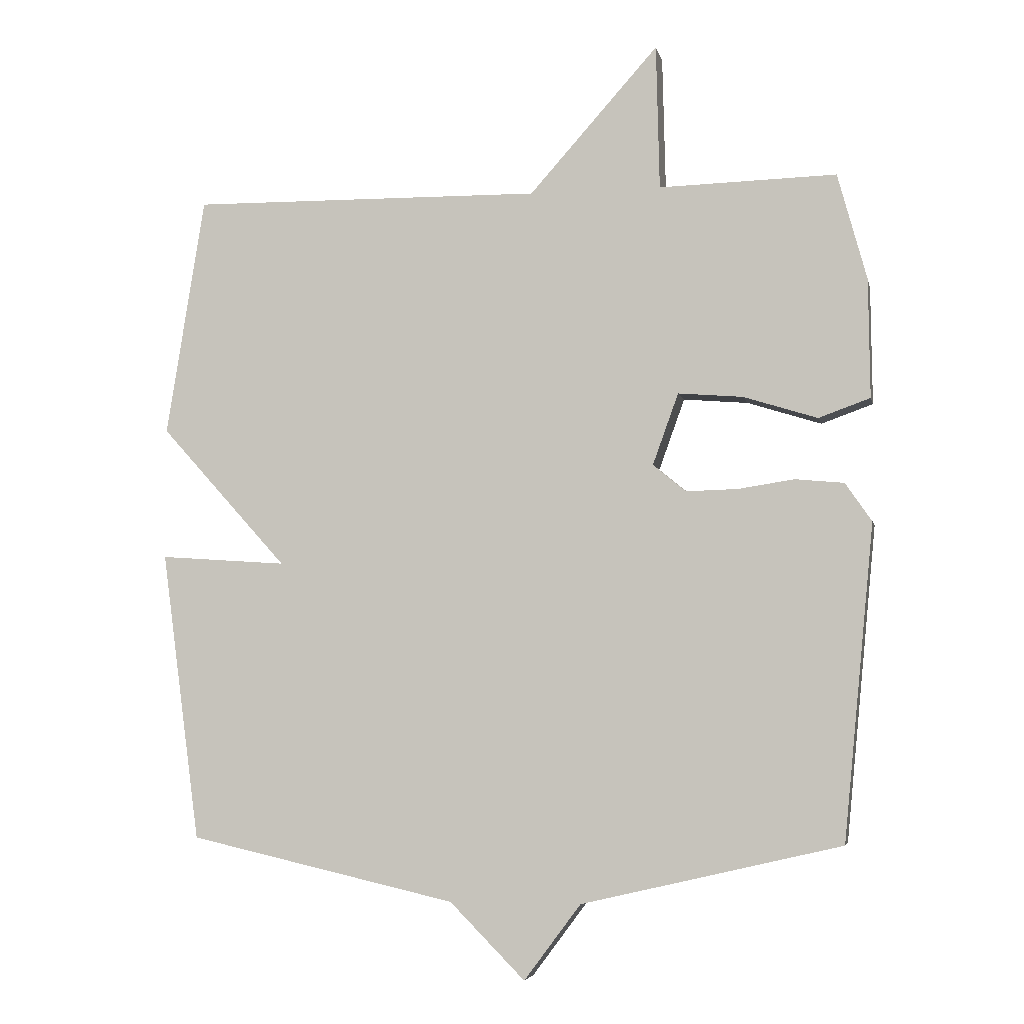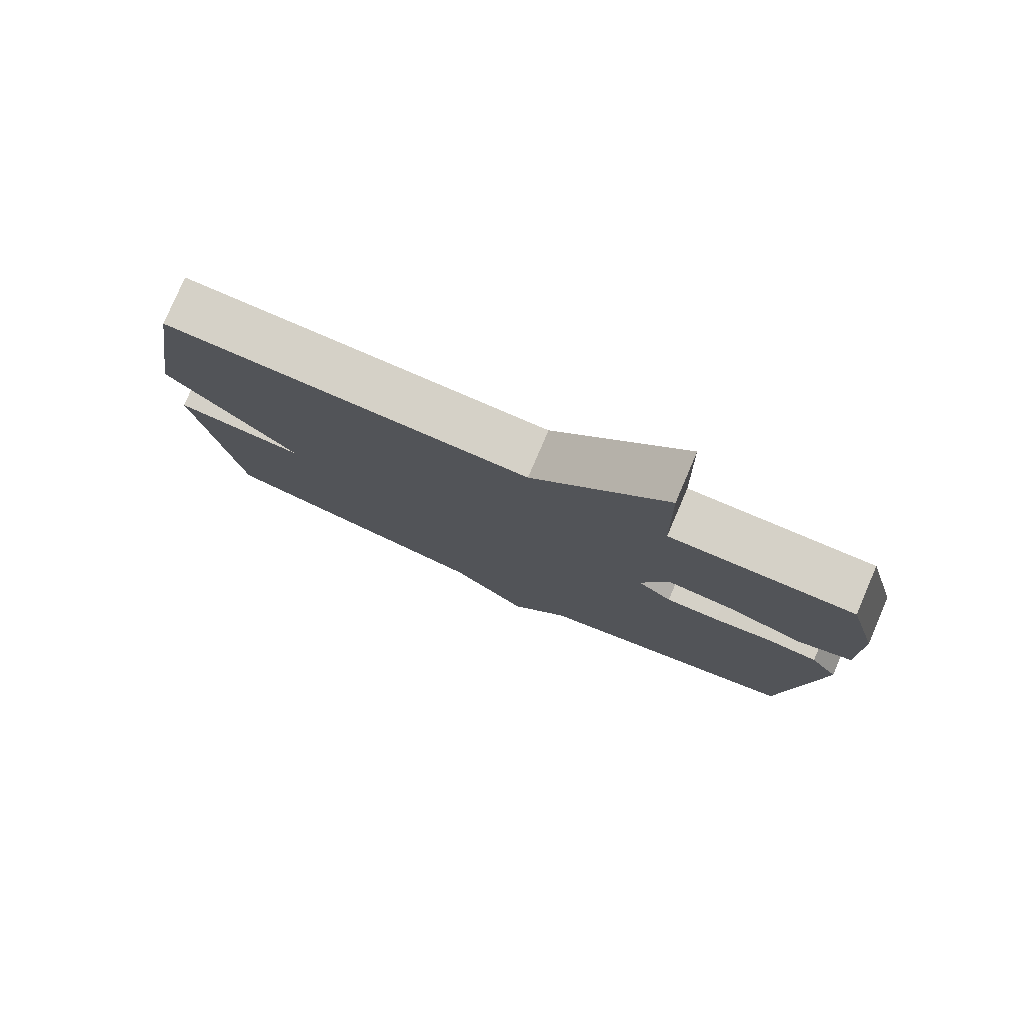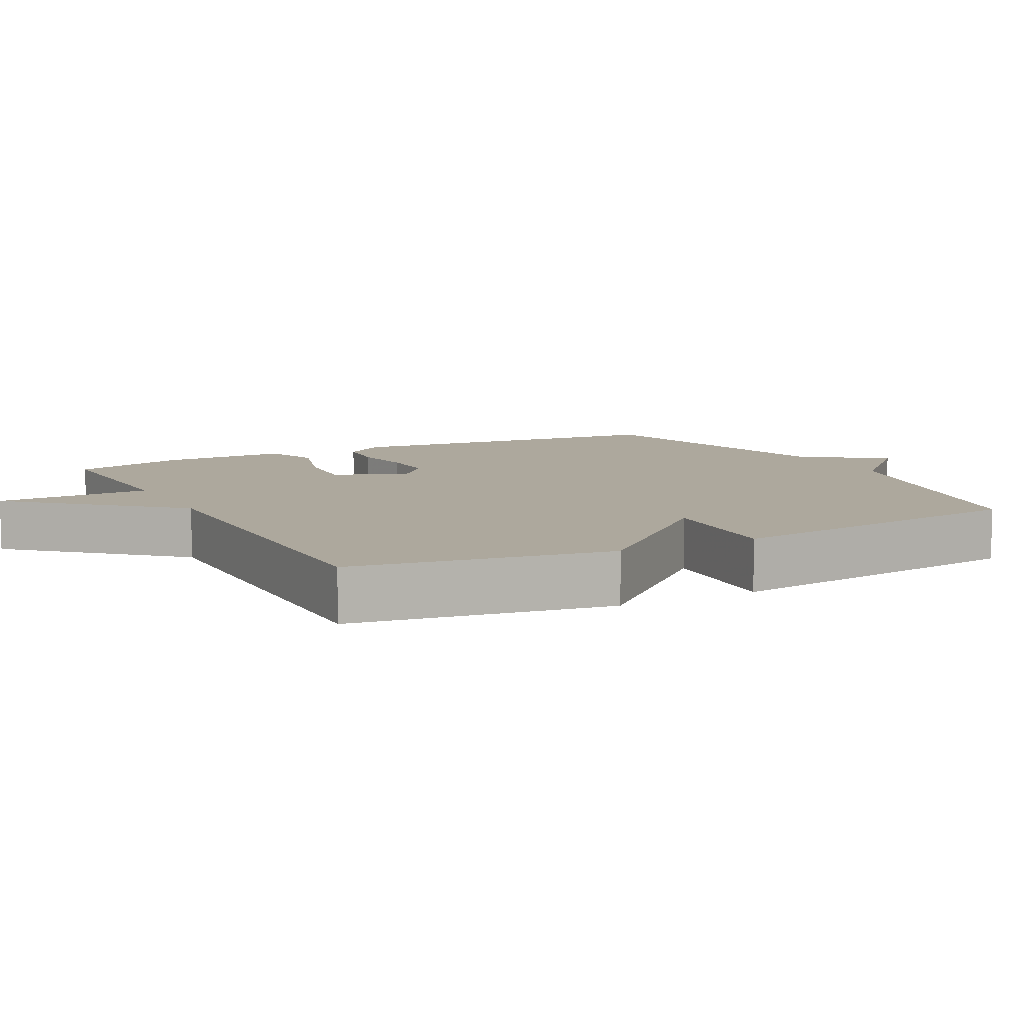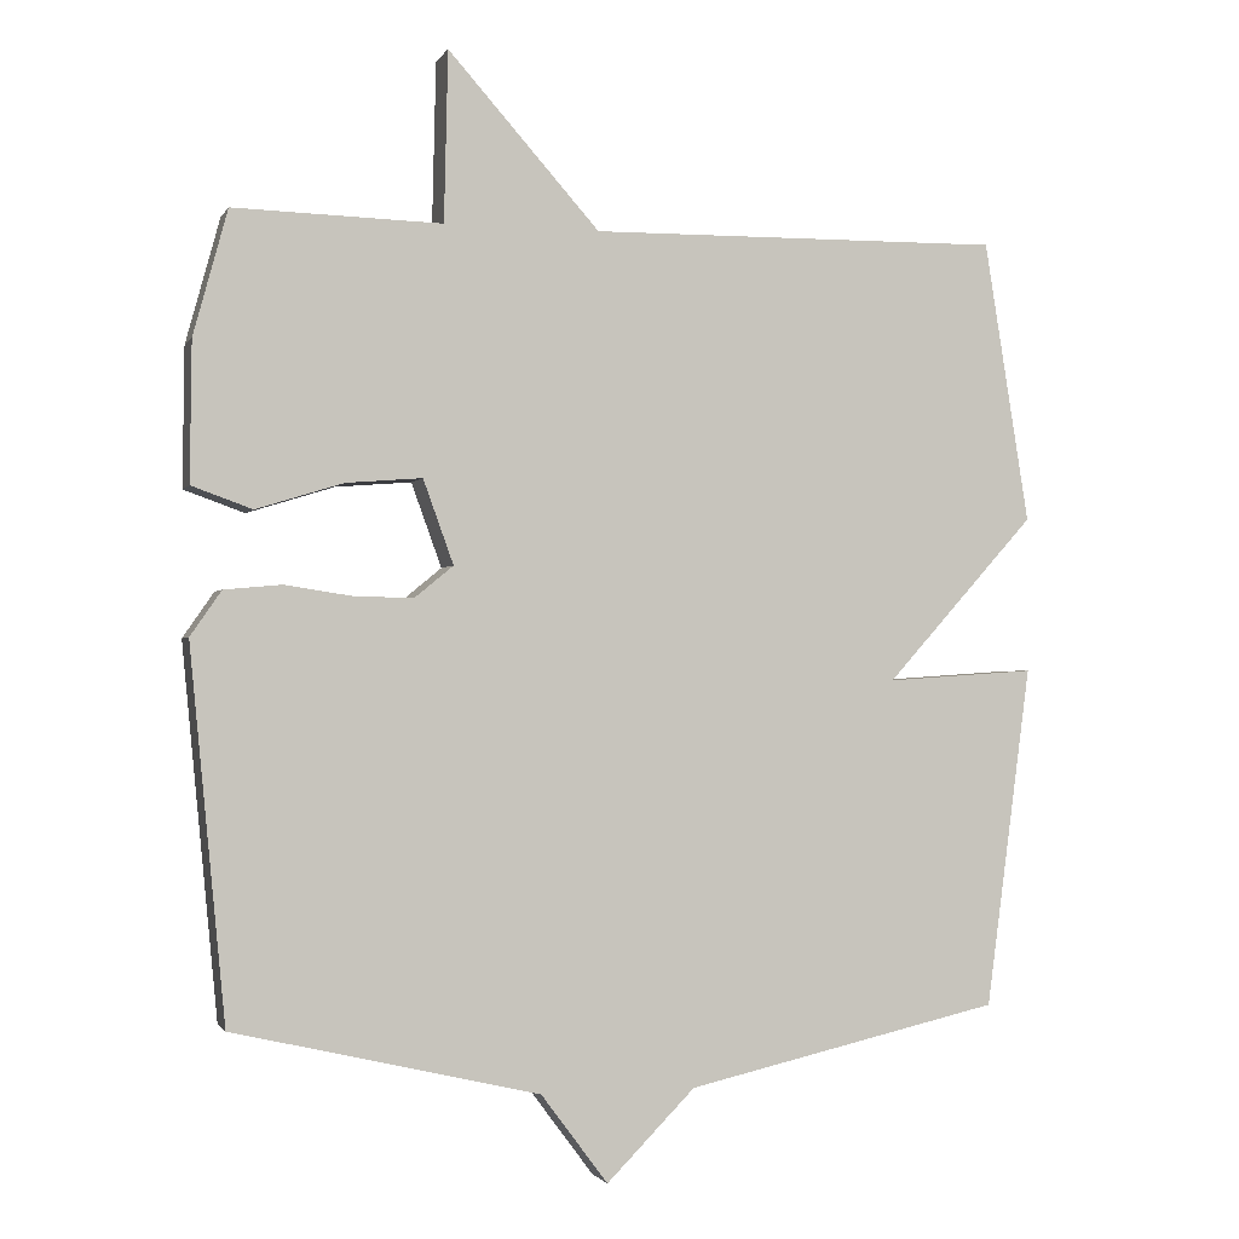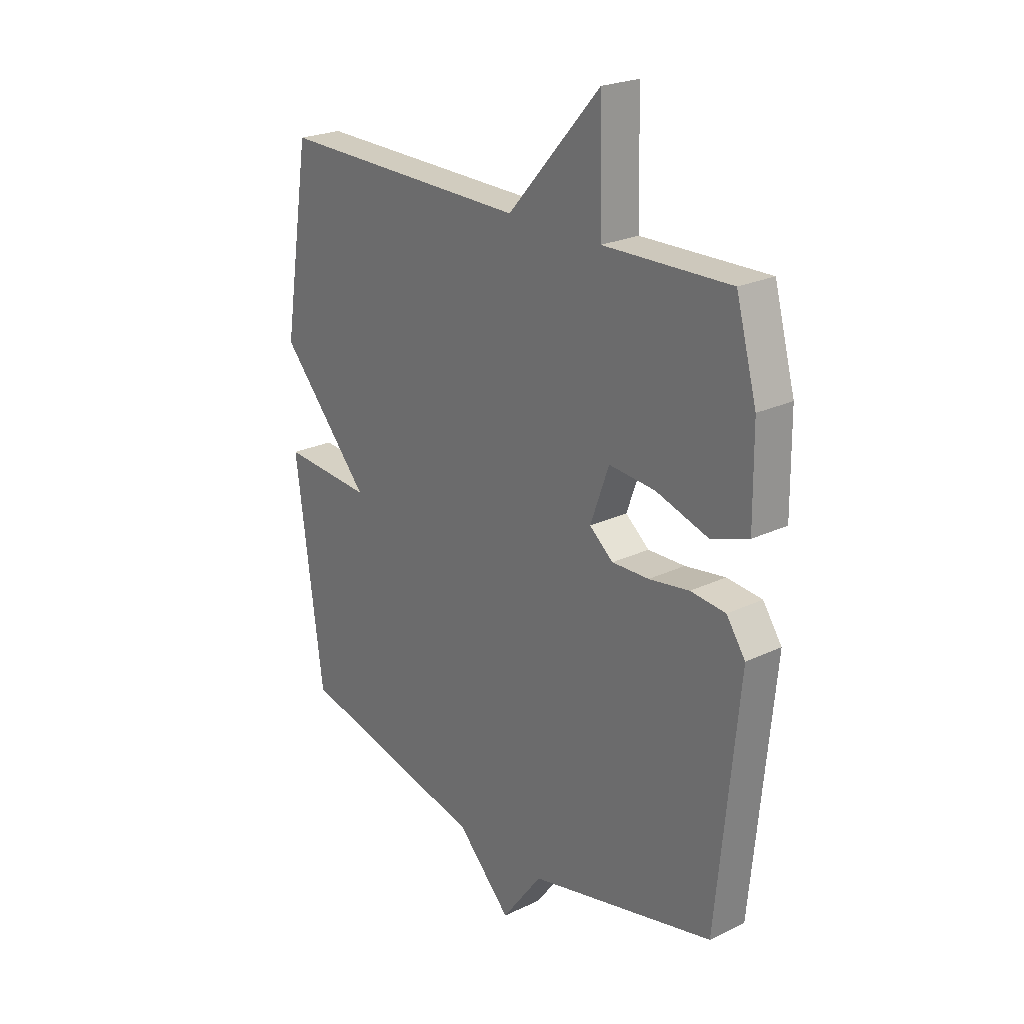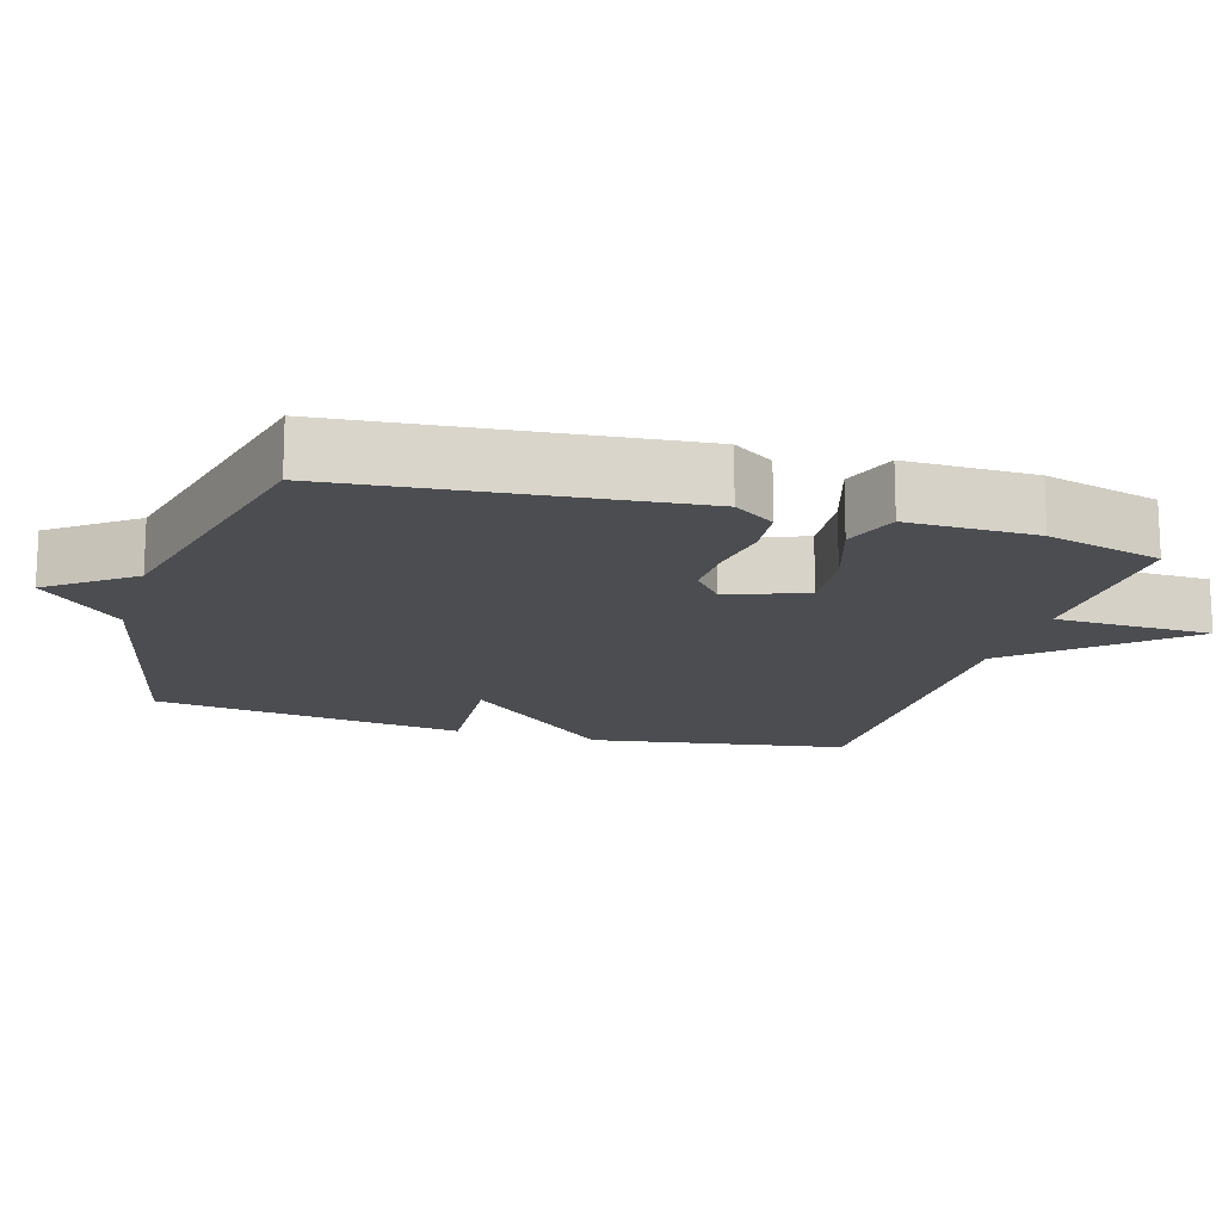
<metadata>
{"format":"obj","ext":"obj","renderer":"f3d","projection":"perspective","resolution":1024,"background":"white","views":[{"elev":-4.9,"azim":-168.2,"up":"+Z"},{"elev":79.2,"azim":-156.8,"up":"+Z"},{"elev":8.7,"azim":62.3,"up":"+Y"},{"elev":-1.5,"azim":-16.3,"up":"+Z"},{"elev":23.5,"azim":-128.8,"up":"+Z"},{"elev":-15.6,"azim":-106.5,"up":"+Y"}]}
</metadata>
<code>
v -0.5 0.07 0.5
v -0.232 0.07 0.493
v -0.227 0.07 0.712
v -0.032 0.07 0.493
v 0.5 0.07 0.5
v 0.558 0.07 0.138
v 0.366 0.07 -0.075
v 0.558 0.07 -0.062
v 0.5 0.07 -0.5
v 0.094 0.07 -0.592
v -0.02 0.07 -0.707
v -0.106 0.07 -0.592
v -0.5 0.07 -0.5
v -0.546 0.07 -0.024
v -0.506 0.07 0.034
v -0.432 0.07 0.041
v -0.347 0.07 0.028
v -0.269 0.07 0.026
v -0.219 0.07 0.067
v -0.258 0.07 0.175
v -0.356 0.07 0.167
v -0.468 0.07 0.132
v -0.546 0.07 0.16
v -0.544 0.07 0.339
v -0.5 0 0.5
v -0.232 0 0.493
v -0.227 0 0.712
v -0.032 0 0.493
v 0.5 0 0.5
v 0.558 0 0.138
v 0.366 0 -0.075
v 0.558 0 -0.062
v 0.5 0 -0.5
v 0.094 0 -0.592
v -0.02 0 -0.707
v -0.106 0 -0.592
v -0.5 0 -0.5
v -0.546 0 -0.024
v -0.506 0 0.034
v -0.432 0 0.041
v -0.347 0 0.028
v -0.269 0 0.026
v -0.219 0 0.067
v -0.258 0 0.175
v -0.356 0 0.167
v -0.468 0 0.132
v -0.546 0 0.16
v -0.544 0 0.339
f 24 1 2
f 23 24 2
f 22 23 2
f 21 22 2
f 20 21 2
f 19 20 2
f 15 16 17
f 14 15 17
f 13 14 17
f 12 13 17
f 12 17 18
f 11 12 18
f 10 11 18
f 7 8 9 10
f 7 10 18 19
f 6 7 19
f 5 6 19
f 4 5 19
f 2 3 4 19
f 26 25 48
f 26 48 47
f 26 47 46
f 26 46 45
f 26 45 44
f 26 44 43
f 41 40 39
f 41 39 38
f 41 38 37
f 41 37 36
f 42 41 36
f 42 36 35
f 42 35 34
f 34 33 32 31
f 43 42 34 31
f 43 31 30
f 43 30 29
f 43 29 28
f 43 28 27 26
f 1 25 26 2
f 2 26 27 3
f 3 27 28 4
f 4 28 29 5
f 5 29 30 6
f 6 30 31 7
f 7 31 32 8
f 8 32 33 9
f 9 33 34 10
f 10 34 35 11
f 11 35 36 12
f 12 36 37 13
f 13 37 38 14
f 14 38 39 15
f 15 39 40 16
f 16 40 41 17
f 17 41 42 18
f 18 42 43 19
f 19 43 44 20
f 20 44 45 21
f 21 45 46 22
f 22 46 47 23
f 23 47 48 24
f 24 48 25 1

</code>
